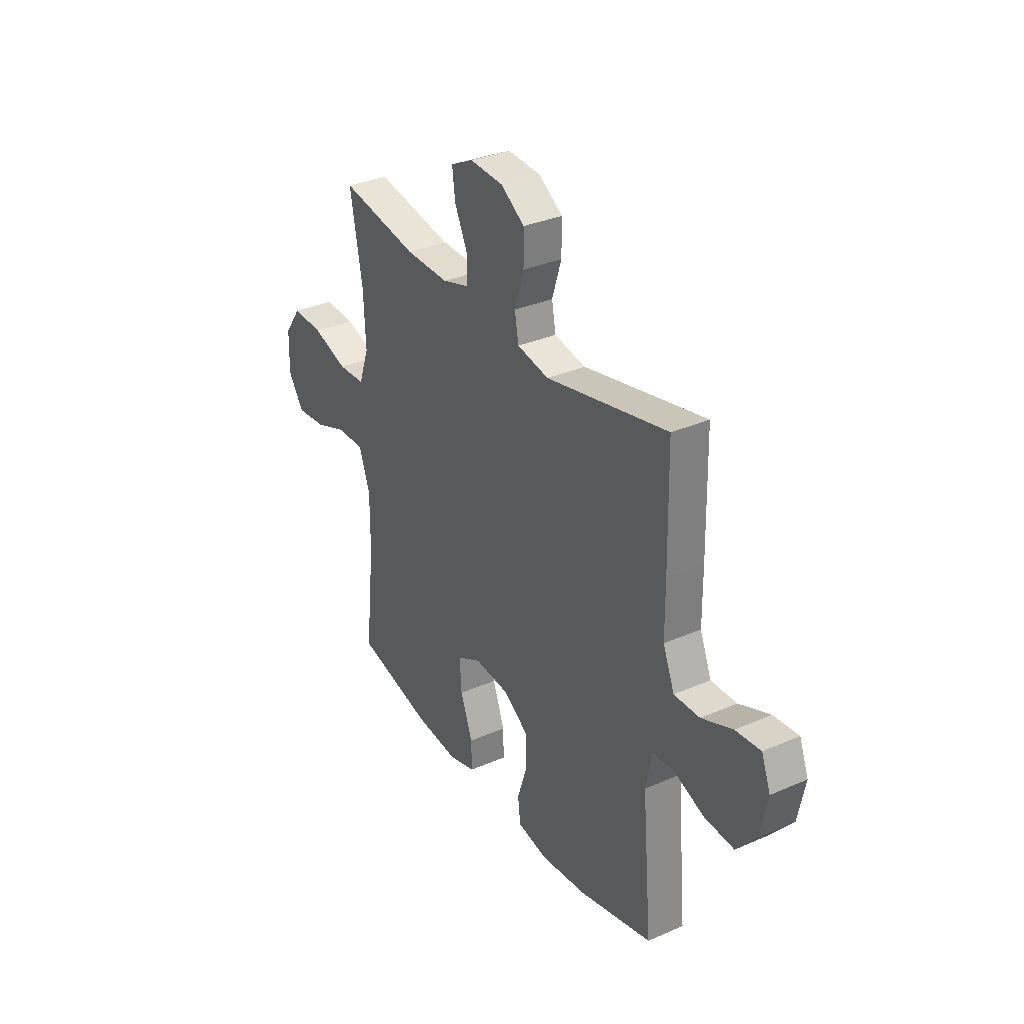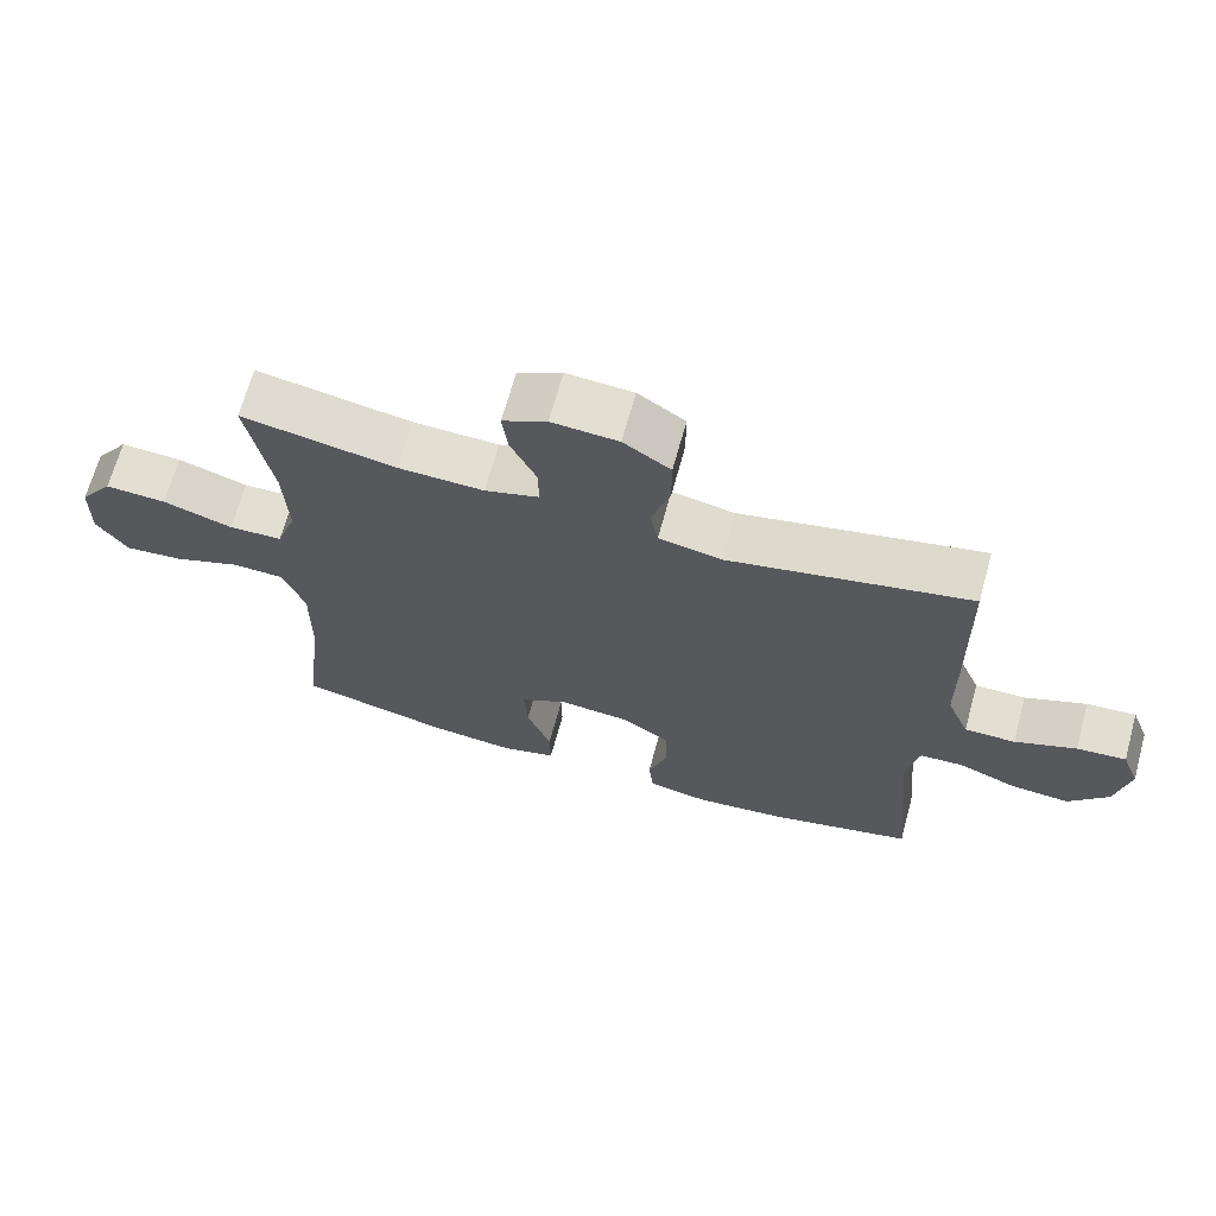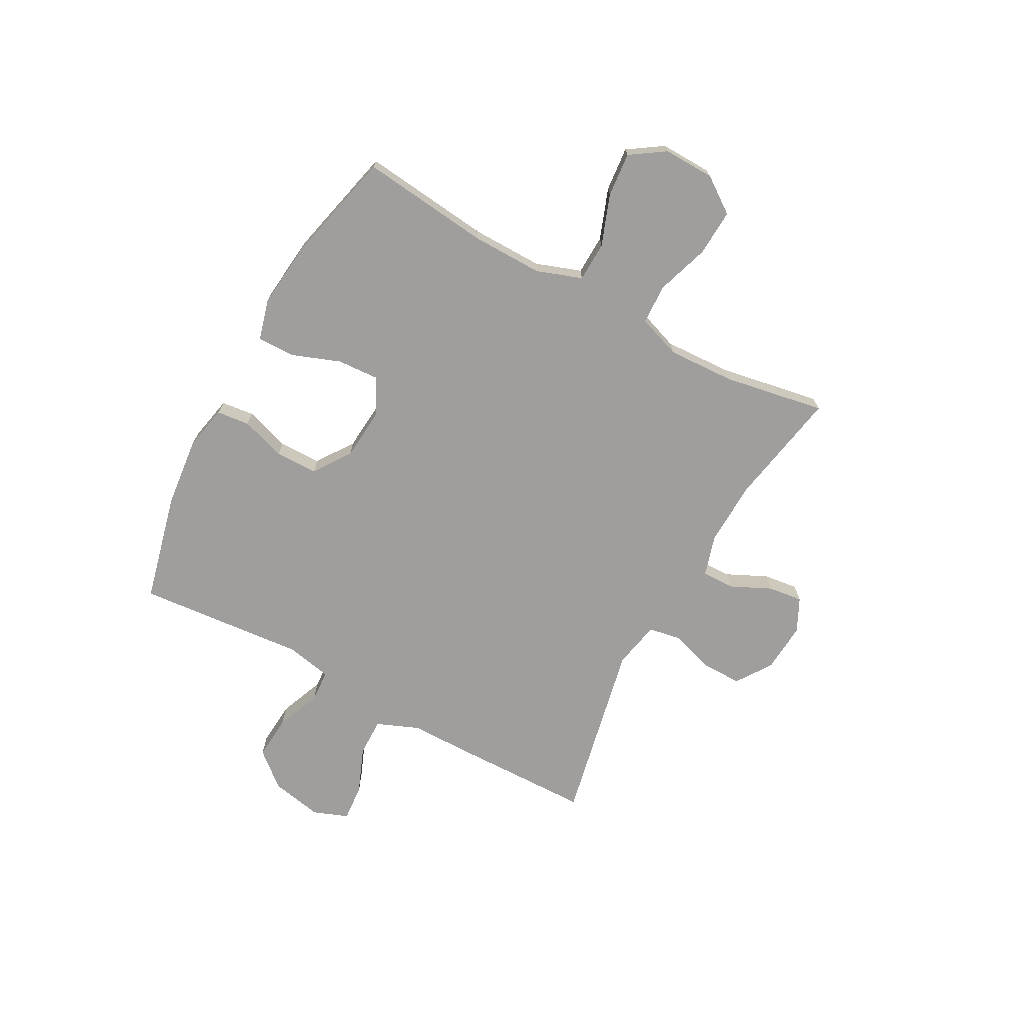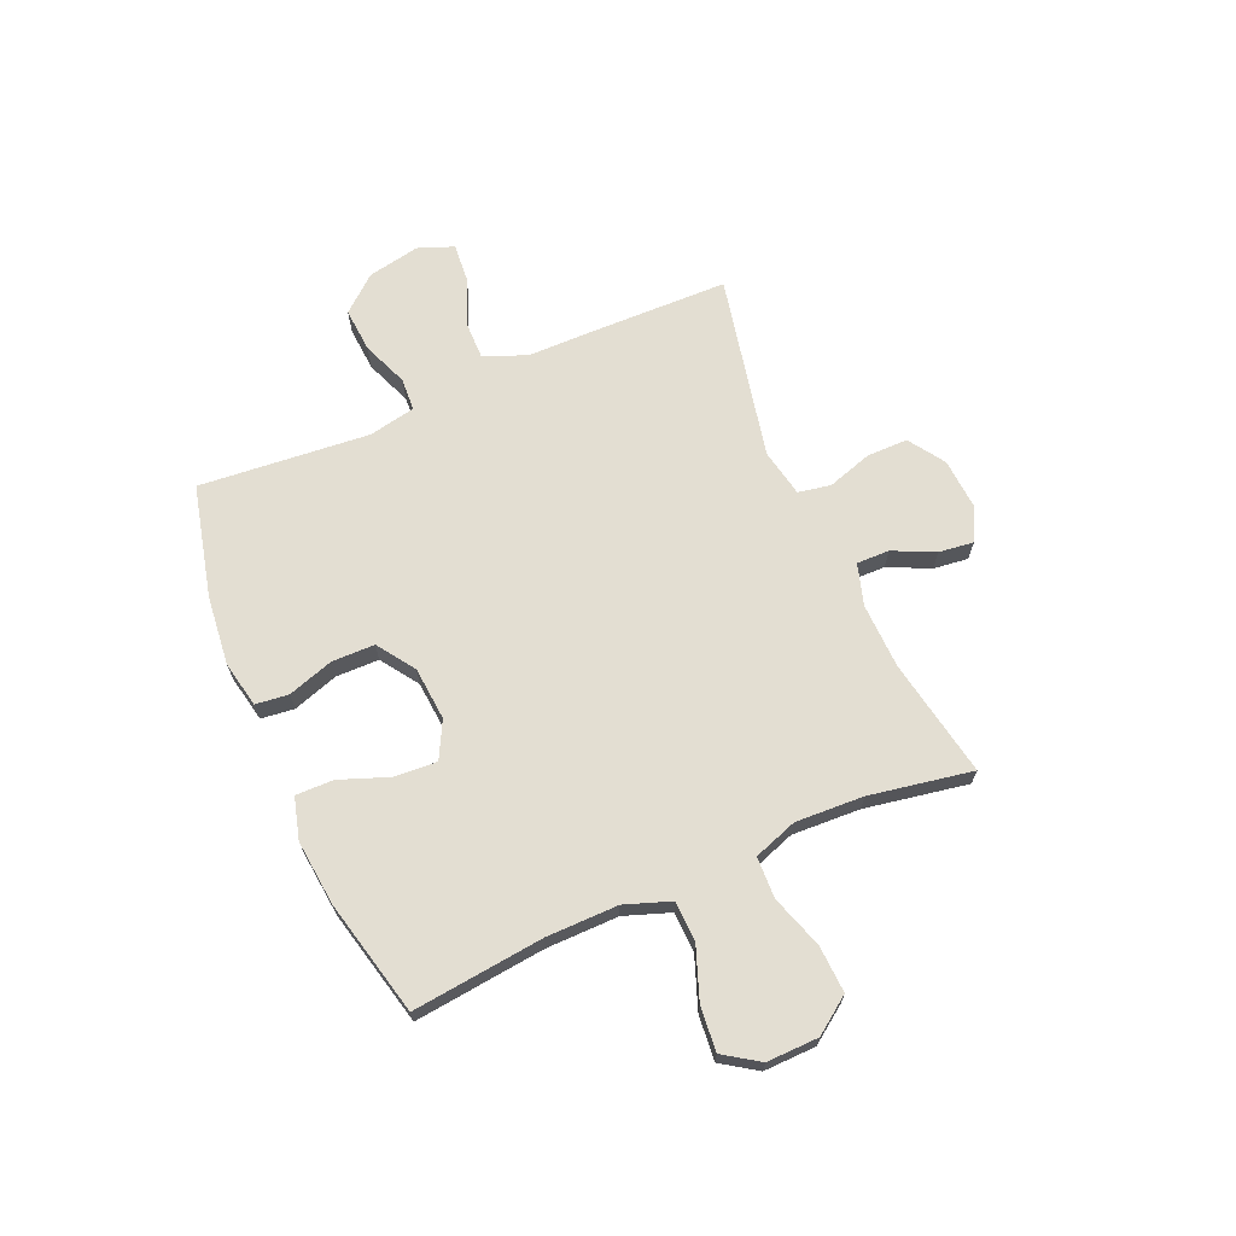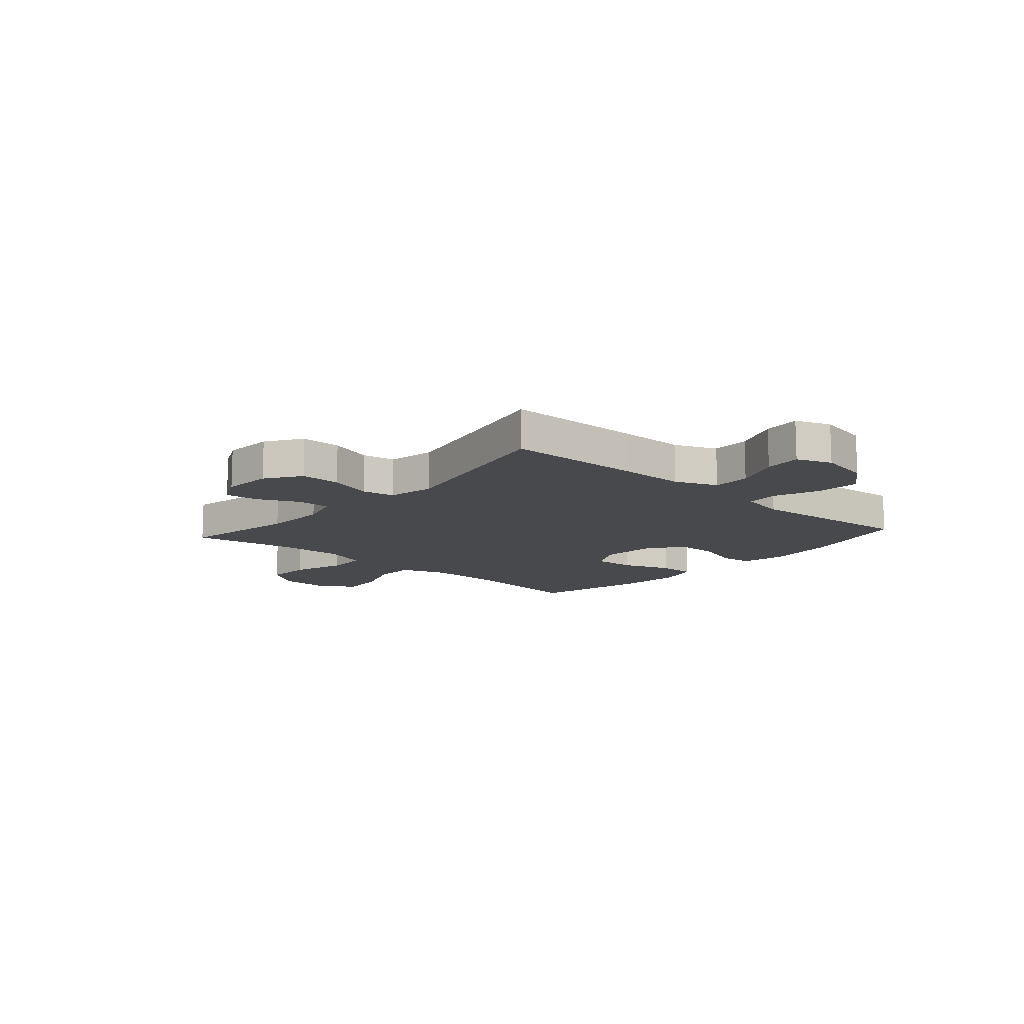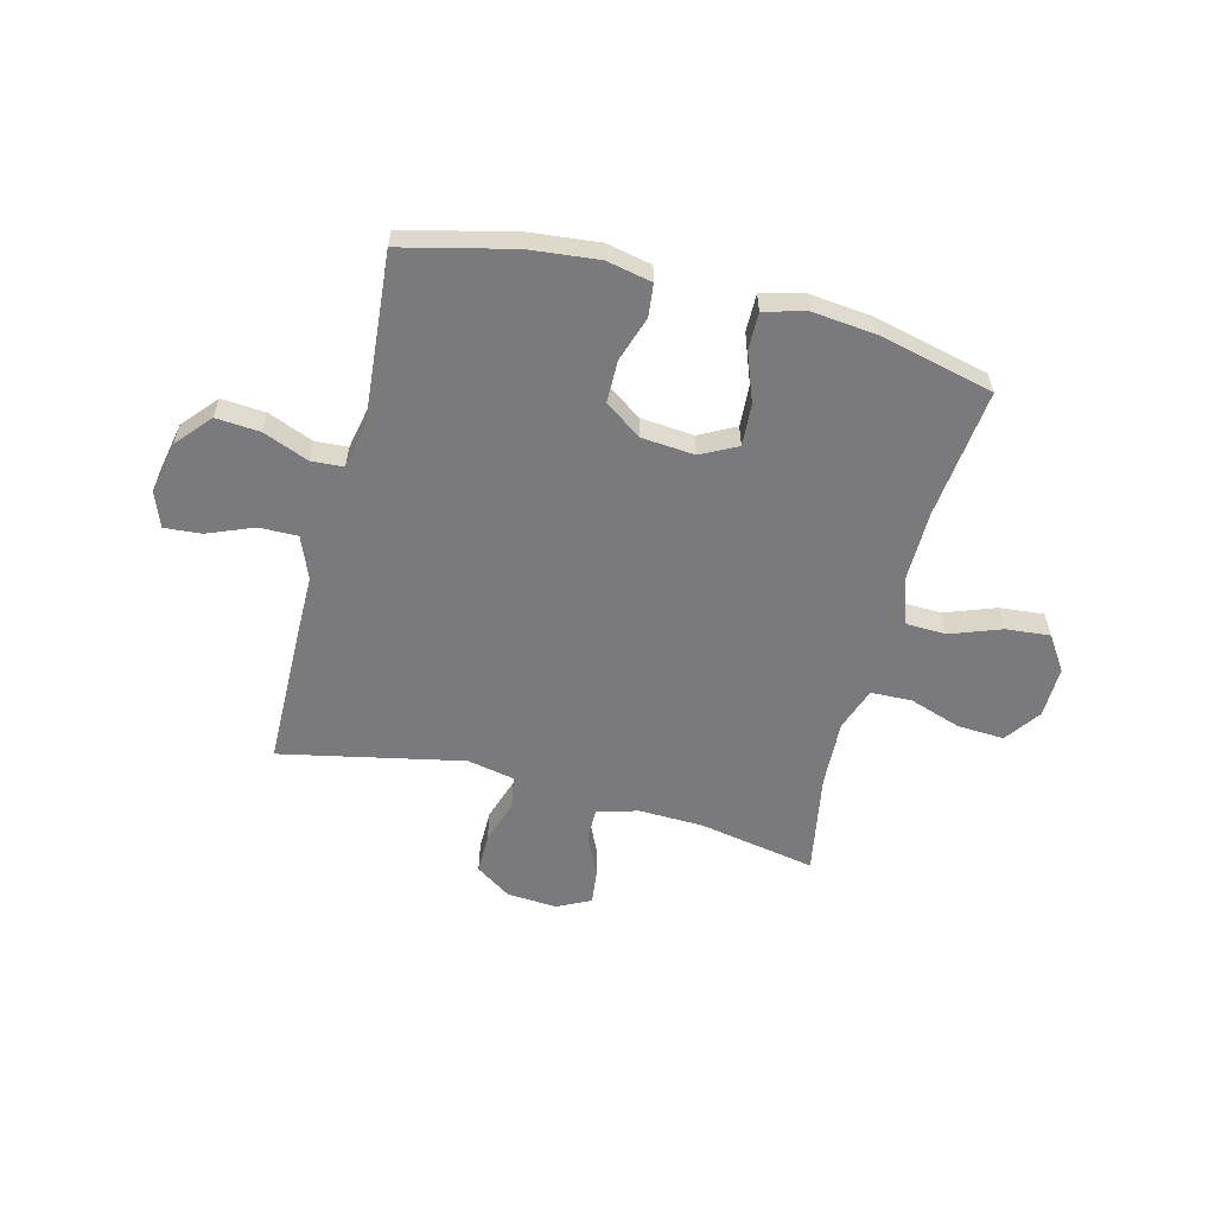
<metadata>
{"format":"obj","ext":"obj","renderer":"f3d","projection":"perspective","resolution":1024,"background":"white","views":[{"elev":32.7,"azim":58.8,"up":"+Z"},{"elev":67.5,"azim":15.4,"up":"+Z"},{"elev":-70.9,"azim":-118.7,"up":"+Y"},{"elev":67.7,"azim":-113.6,"up":"+Y"},{"elev":-12.5,"azim":48.4,"up":"+Y"},{"elev":-58.2,"azim":165.4,"up":"+Y"}]}
</metadata>
<code>
v -0.5 0.07 -0.5
v -0.474 0.07 -0.26
v -0.473 0.07 -0.128
v -0.503 0.07 -0.044
v -0.577 0.07 -0.042
v -0.671 0.07 -0.077
v -0.753 0.07 -0.085
v -0.796 0.07 -0.021
v -0.794 0.07 0.074
v -0.747 0.07 0.14
v -0.661 0.07 0.136
v -0.563 0.07 0.104
v -0.488 0.07 0.107
v -0.46 0.07 0.187
v -0.466 0.07 0.312
v -0.5 0.07 0.5
v -0.283 0.07 0.461
v -0.163 0.07 0.458
v -0.087 0.07 0.481
v -0.088 0.07 0.541
v -0.124 0.07 0.617
v -0.132 0.07 0.681
v -0.07 0.07 0.712
v 0.023 0.07 0.706
v 0.089 0.07 0.662
v 0.089 0.07 0.587
v 0.063 0.07 0.505
v 0.074 0.07 0.445
v 0.162 0.07 0.428
v 0.5 0.07 0.5
v 0.505 0.07 0.248
v 0.506 0.07 0.125
v 0.538 0.07 0.047
v 0.609 0.07 0.048
v 0.695 0.07 0.083
v 0.764 0.07 0.089
v 0.789 0.07 0.024
v 0.77 0.07 -0.072
v 0.715 0.07 -0.137
v 0.633 0.07 -0.131
v 0.549 0.07 -0.098
v 0.489 0.07 -0.102
v 0.472 0.07 -0.188
v 0.5 0.07 -0.5
v 0.296 0.07 -0.55
v 0.168 0.07 -0.564
v 0.083 0.07 -0.547
v 0.076 0.07 -0.486
v 0.103 0.07 -0.403
v 0.102 0.07 -0.324
v 0.033 0.07 -0.277
v -0.065 0.07 -0.269
v -0.132 0.07 -0.304
v -0.127 0.07 -0.382
v -0.093 0.07 -0.472
v -0.092 0.07 -0.541
v -0.168 0.07 -0.562
v -0.288 0.07 -0.55
v -0.5 0 -0.5
v -0.474 0 -0.26
v -0.473 0 -0.128
v -0.503 0 -0.044
v -0.577 0 -0.042
v -0.671 0 -0.077
v -0.753 0 -0.085
v -0.796 0 -0.021
v -0.794 0 0.074
v -0.747 0 0.14
v -0.661 0 0.136
v -0.563 0 0.104
v -0.488 0 0.107
v -0.46 0 0.187
v -0.466 0 0.312
v -0.5 0 0.5
v -0.283 0 0.461
v -0.163 0 0.458
v -0.087 0 0.481
v -0.088 0 0.541
v -0.124 0 0.617
v -0.132 0 0.681
v -0.07 0 0.712
v 0.023 0 0.706
v 0.089 0 0.662
v 0.089 0 0.587
v 0.063 0 0.505
v 0.074 0 0.445
v 0.162 0 0.428
v 0.5 0 0.5
v 0.505 0 0.248
v 0.506 0 0.125
v 0.538 0 0.047
v 0.609 0 0.048
v 0.695 0 0.083
v 0.764 0 0.089
v 0.789 0 0.024
v 0.77 0 -0.072
v 0.715 0 -0.137
v 0.633 0 -0.131
v 0.549 0 -0.098
v 0.489 0 -0.102
v 0.472 0 -0.188
v 0.5 0 -0.5
v 0.296 0 -0.55
v 0.168 0 -0.564
v 0.083 0 -0.547
v 0.076 0 -0.486
v 0.103 0 -0.403
v 0.102 0 -0.324
v 0.033 0 -0.277
v -0.065 0 -0.269
v -0.132 0 -0.304
v -0.127 0 -0.382
v -0.093 0 -0.472
v -0.092 0 -0.541
v -0.168 0 -0.562
v -0.288 0 -0.55
f 57 58 1 2
f 54 55 56 57
f 53 54 57 2
f 52 53 2 3
f 51 52 3 4
f 46 47 48 49
f 46 49 50
f 43 44 45 46
f 42 43 46 50
f 38 39 40 41
f 38 41 42
f 37 38 42
f 34 35 36 37
f 33 34 37 42
f 32 33 42 50
f 29 30 31 32
f 28 29 32 50
f 24 25 26 27
f 20 21 22 23
f 19 20 23 24
f 15 16 17
f 14 15 17 18
f 13 14 18 19
f 9 10 11 12
f 9 12 13
f 8 9 13
f 5 6 7 8
f 4 5 8 13
f 51 4 13 19
f 27 28 50 51
f 19 24 27 51
f 60 59 116 115
f 115 114 113 112
f 60 115 112 111
f 61 60 111 110
f 62 61 110 109
f 107 106 105 104
f 108 107 104
f 104 103 102 101
f 108 104 101 100
f 99 98 97 96
f 100 99 96
f 100 96 95
f 95 94 93 92
f 100 95 92 91
f 108 100 91 90
f 90 89 88 87
f 108 90 87 86
f 85 84 83 82
f 81 80 79 78
f 82 81 78 77
f 75 74 73
f 76 75 73 72
f 77 76 72 71
f 70 69 68 67
f 71 70 67
f 71 67 66
f 66 65 64 63
f 71 66 63 62
f 77 71 62 109
f 109 108 86 85
f 109 85 82 77
f 1 59 60 2
f 2 60 61 3
f 3 61 62 4
f 4 62 63 5
f 5 63 64 6
f 6 64 65 7
f 7 65 66 8
f 8 66 67 9
f 9 67 68 10
f 10 68 69 11
f 11 69 70 12
f 12 70 71 13
f 13 71 72 14
f 14 72 73 15
f 15 73 74 16
f 16 74 75 17
f 17 75 76 18
f 18 76 77 19
f 19 77 78 20
f 20 78 79 21
f 21 79 80 22
f 22 80 81 23
f 23 81 82 24
f 24 82 83 25
f 25 83 84 26
f 26 84 85 27
f 27 85 86 28
f 28 86 87 29
f 29 87 88 30
f 30 88 89 31
f 31 89 90 32
f 32 90 91 33
f 33 91 92 34
f 34 92 93 35
f 35 93 94 36
f 36 94 95 37
f 37 95 96 38
f 38 96 97 39
f 39 97 98 40
f 40 98 99 41
f 41 99 100 42
f 42 100 101 43
f 43 101 102 44
f 44 102 103 45
f 45 103 104 46
f 46 104 105 47
f 47 105 106 48
f 48 106 107 49
f 49 107 108 50
f 50 108 109 51
f 51 109 110 52
f 52 110 111 53
f 53 111 112 54
f 54 112 113 55
f 55 113 114 56
f 56 114 115 57
f 57 115 116 58
f 58 116 59 1

</code>
